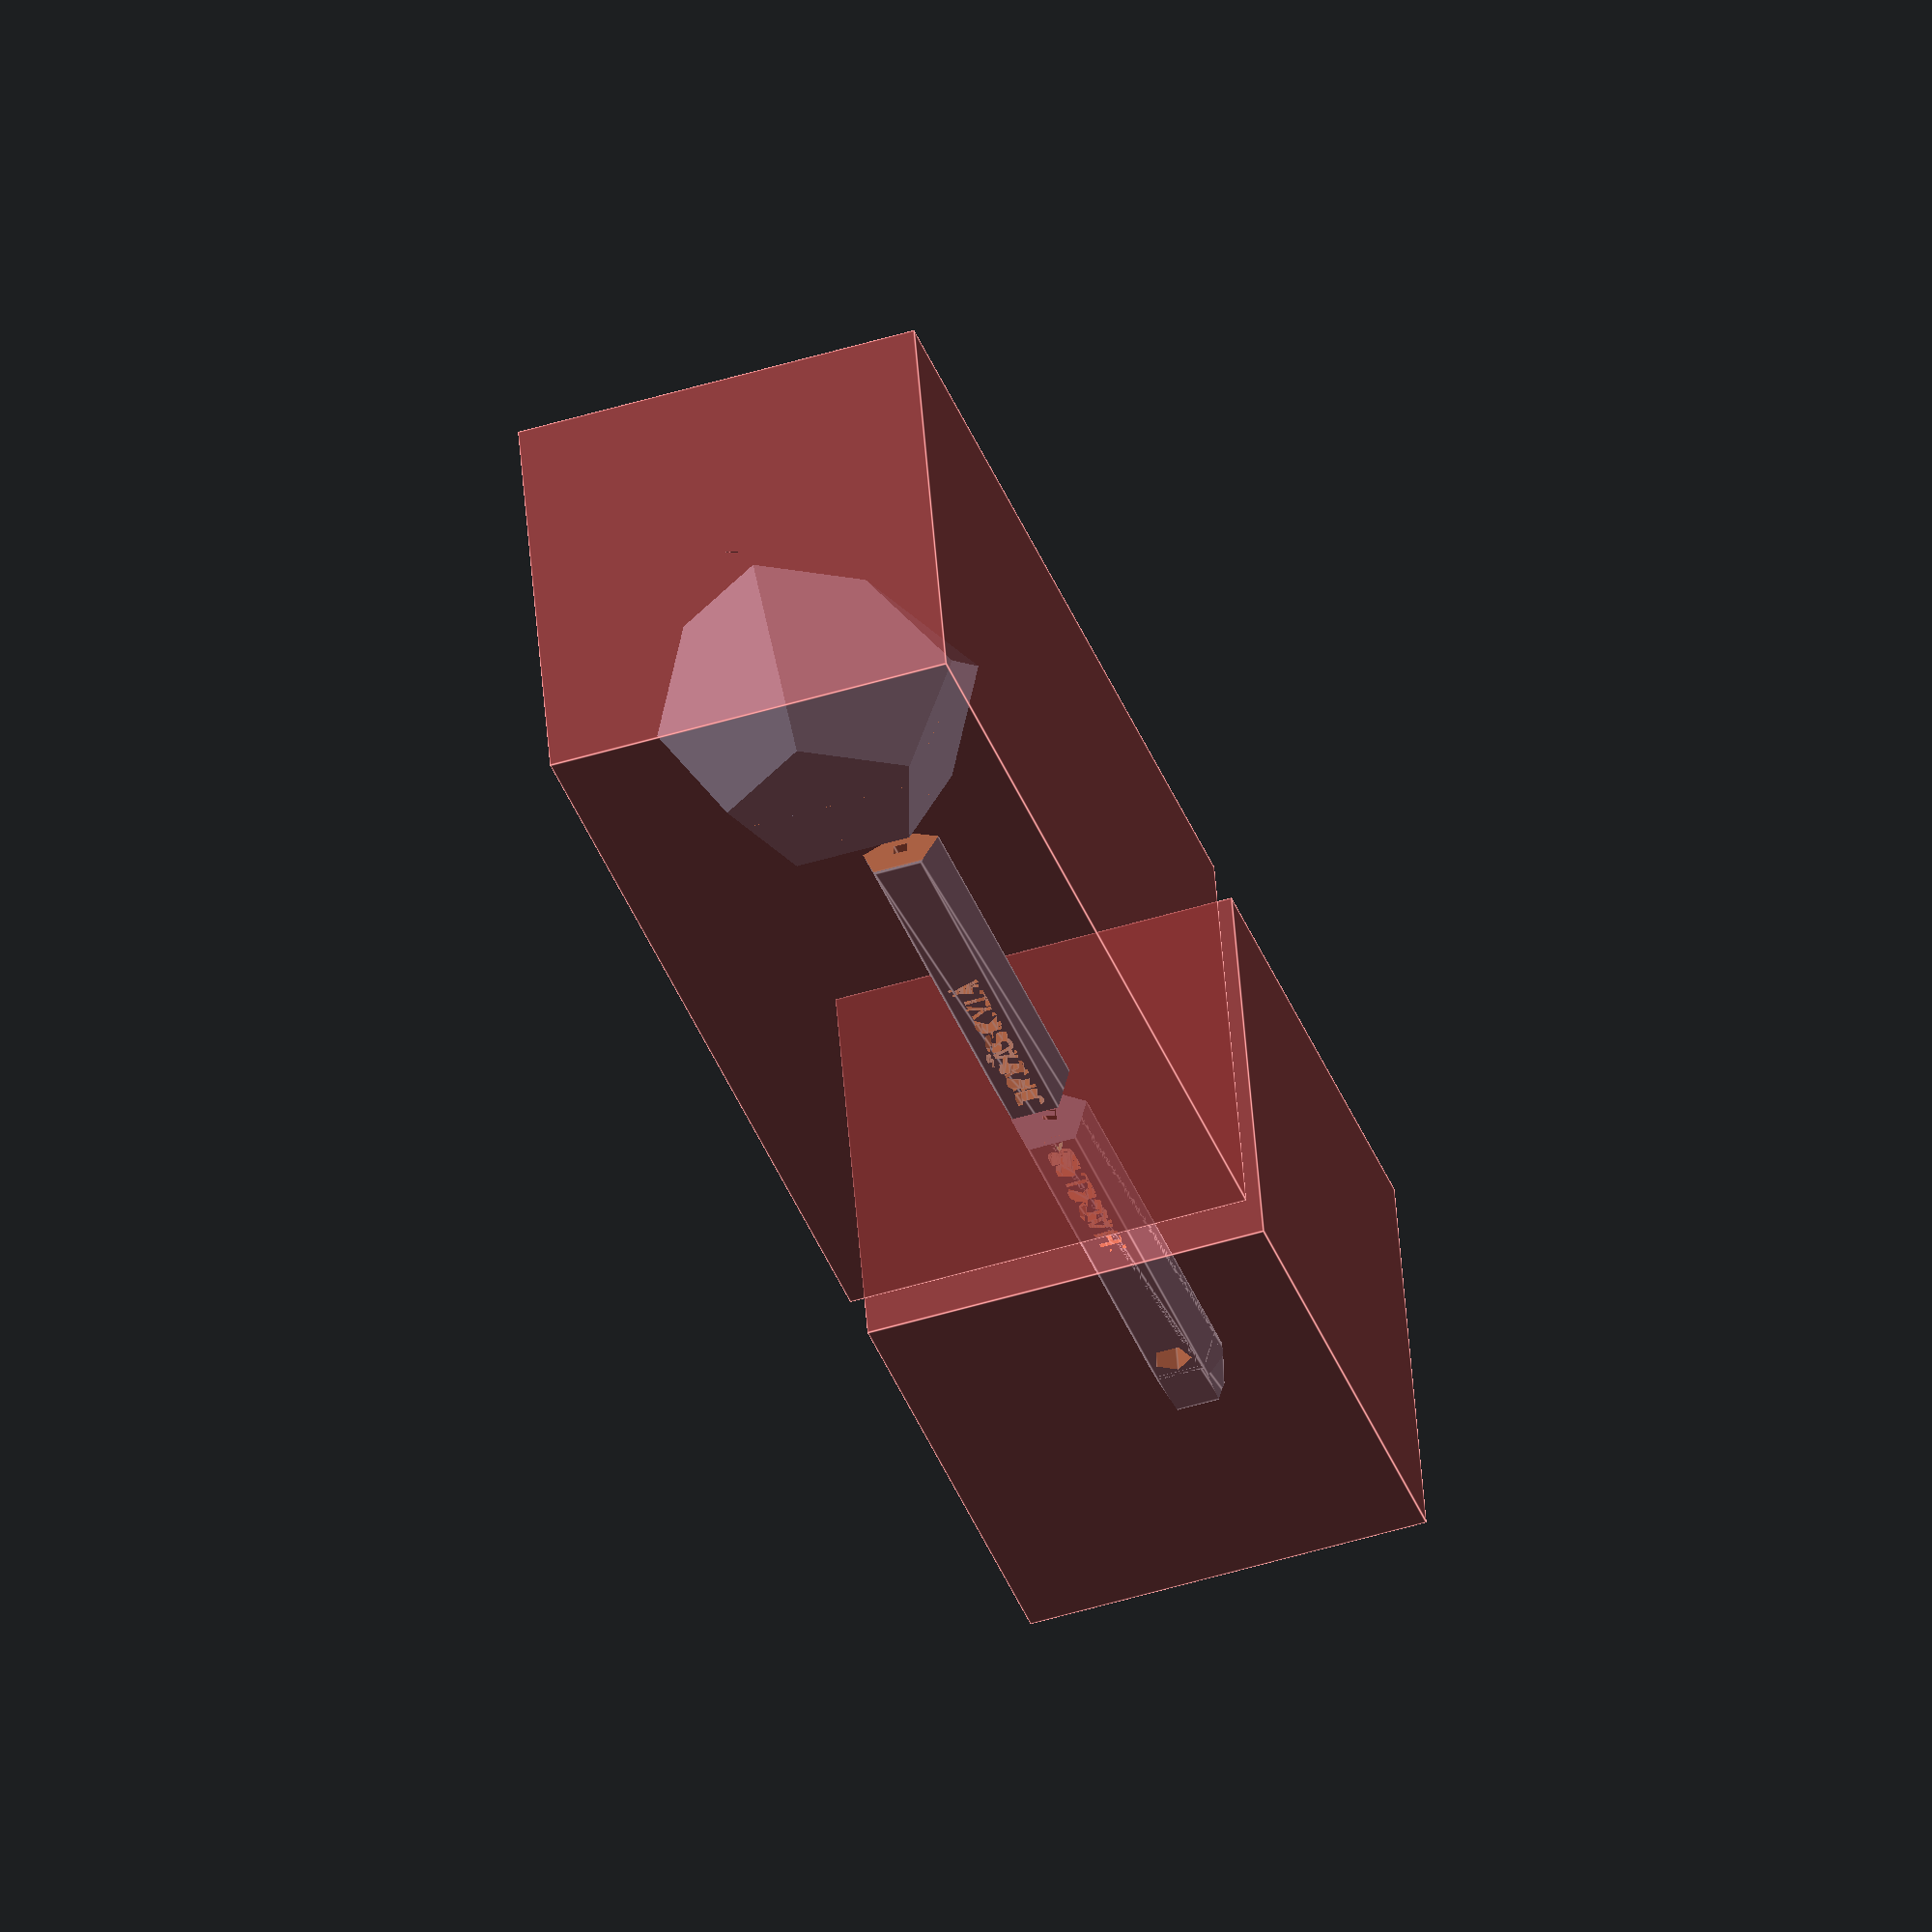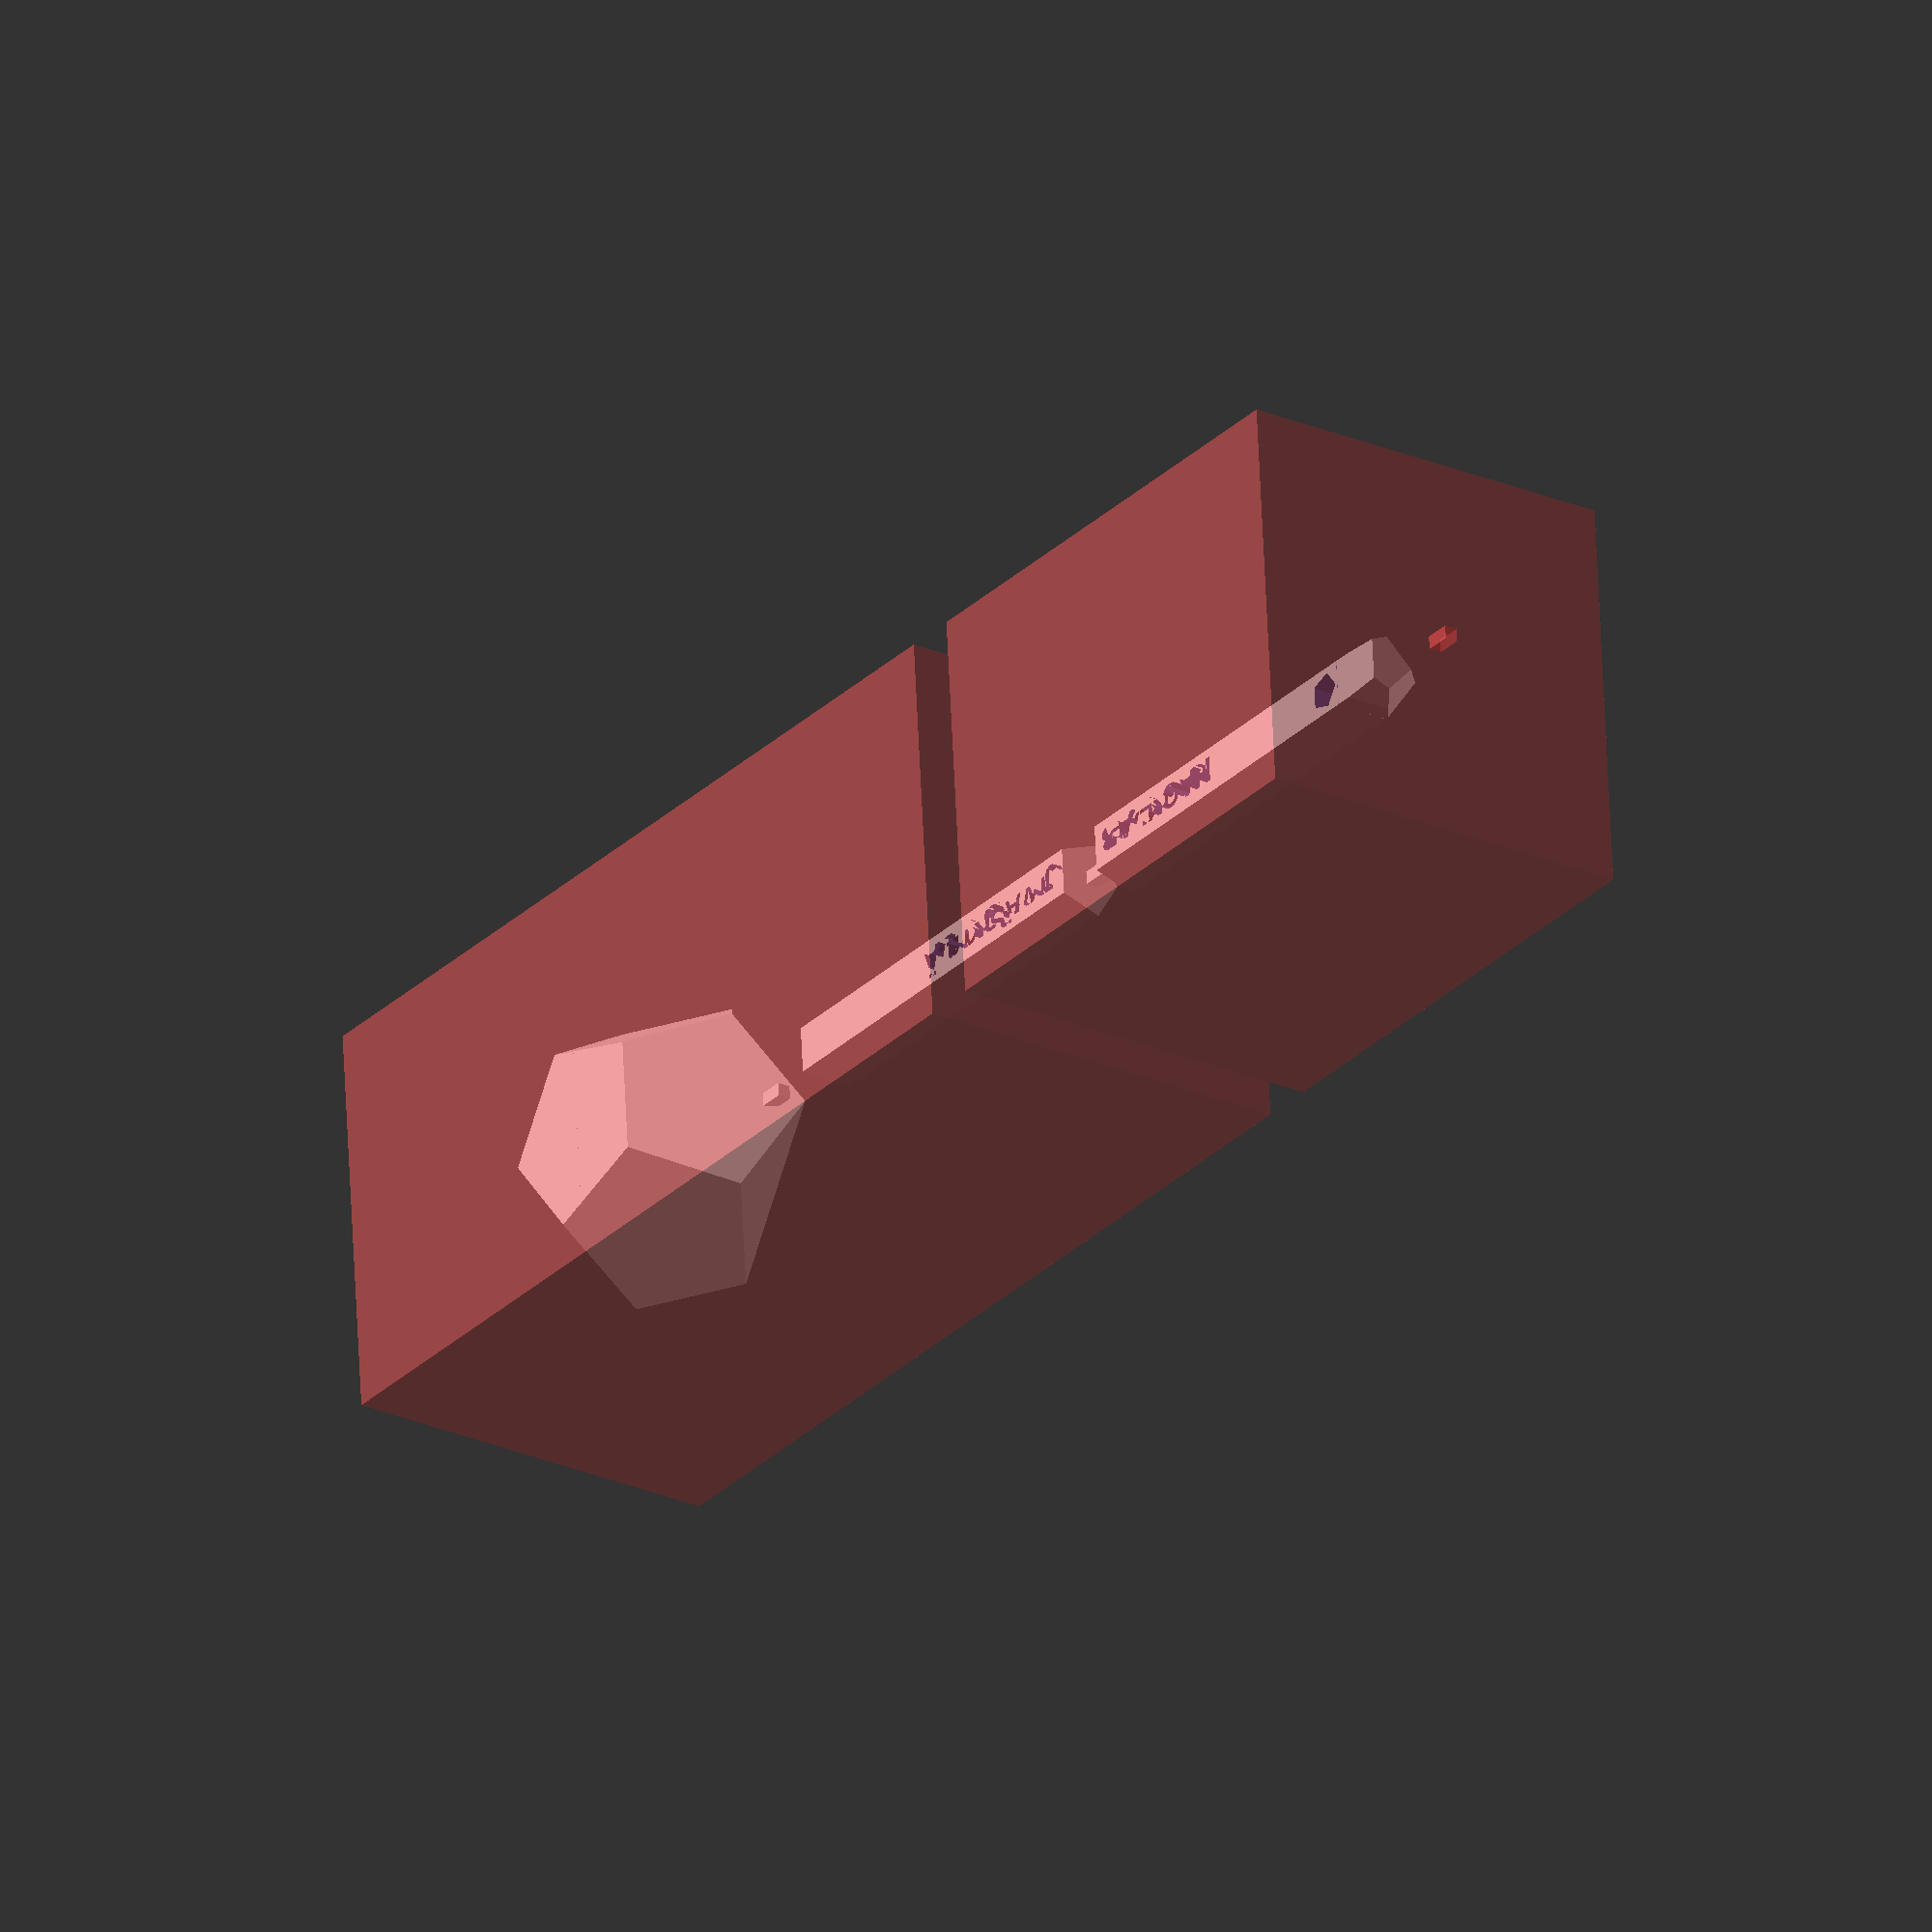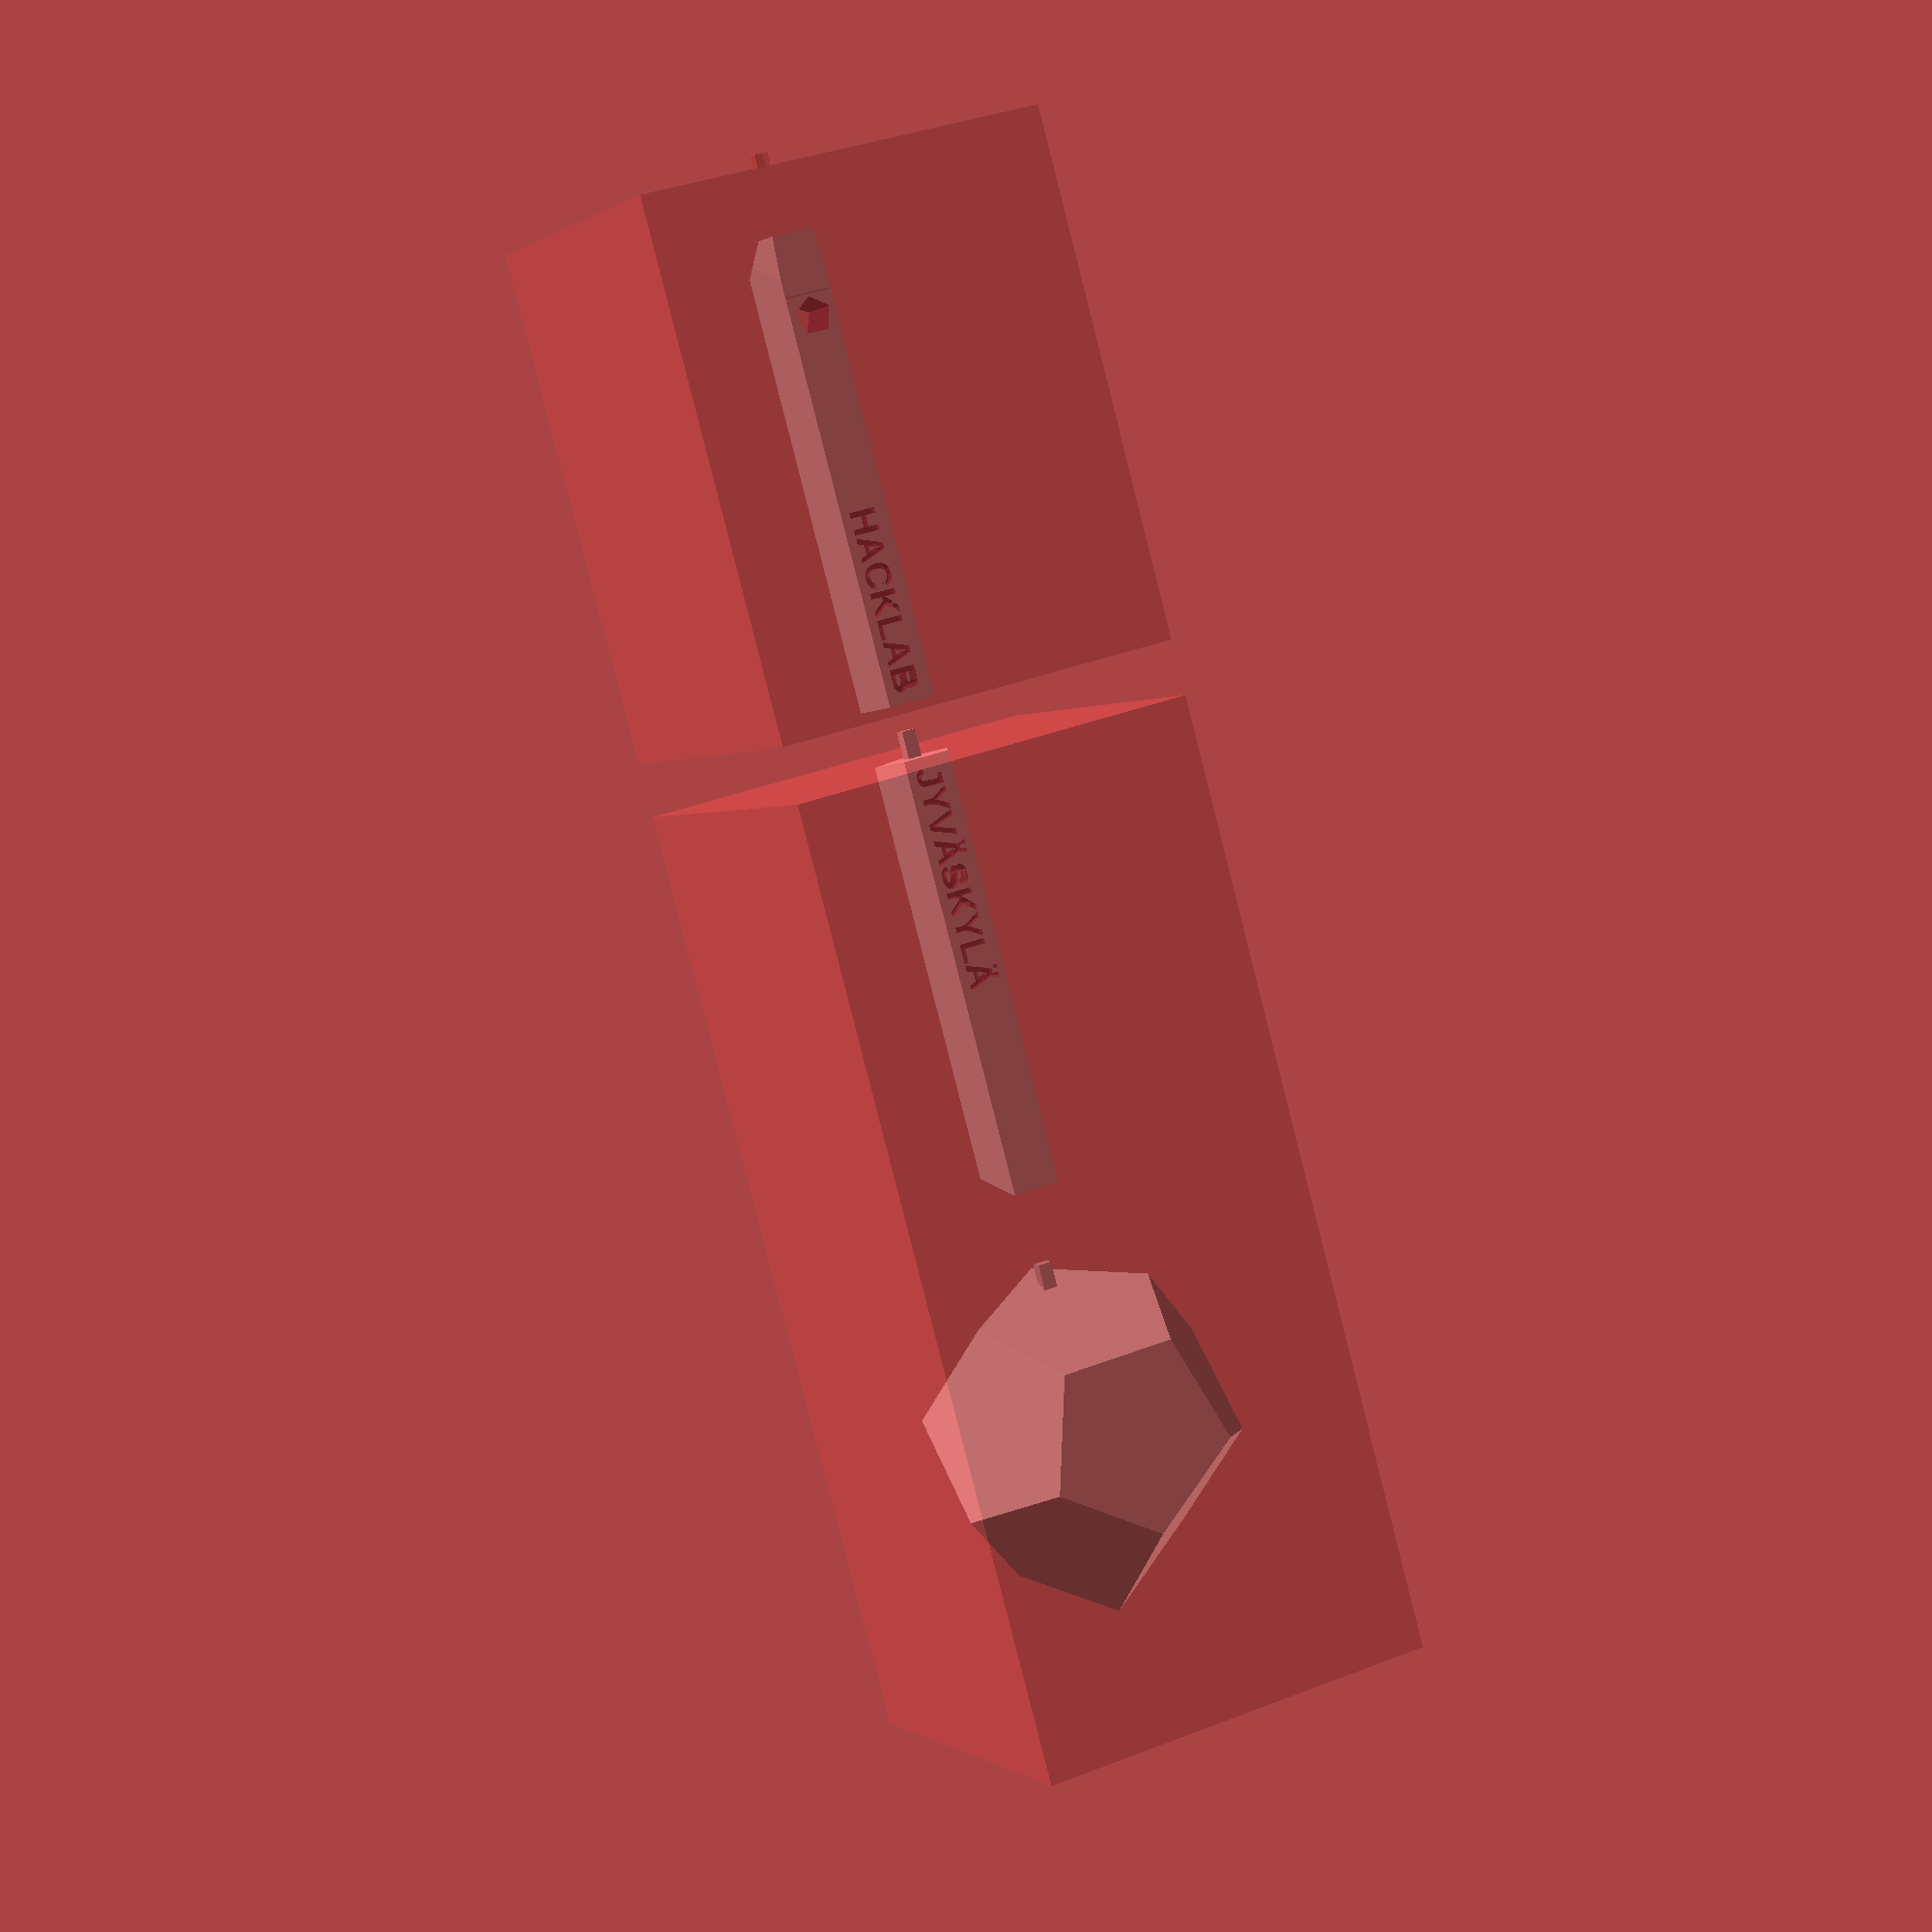
<openscad>
text_left = "HACKLAB ";
text_right = " JYVÄSKYLÄ";
outer_size = 9.5;
inner_size = 8;

module box(size) {
    cube([2*size, 2*size, size], center = true); 
}

module dodecahedron(size, ish=false) {
      dihedral = 116.565;
      intersection(){
            box(size);
            intersection_for(i=[1:5])  {
                union() {
                    rotate([dihedral, 0, 360 / 5 * i])  box(size); 
                    if (i==5 && ish) translate([-size,0,-size]) cube([2*size,size,2*size]);
                }
           }
      }
}

module dodecahedronish(size) {
    intersection() {
        dodecahedron(size);
        sphere(0.59*size, $fn = 50);
    }
}

handle_separation = 4;
margin = 0.4;

module kauha() {
    z_adj = 0.1181*outer_size;

    handle_r = 1.5;
    handle_l = 33; // From the end of the pot
    handle_l_tweak = 5+handle_separation;

    difference() {
        union () {
            // Outer
            dodecahedron(outer_size, true);

            // Handle
            difference () {
                // Avoiding problems with euclidian coordinates by nesting
                translate([0,-handle_l_tweak,z_adj-handle_r+0.164]) {
                    rotate([90,0,0]) {
                        linear_extrude(handle_l) {
                            rotate([-27,0,0]) {
                                rotate([0,0,360/5/4]) {
                                    circle(handle_r, $fn = 5);
                                }
                            }
                        }
                    }
                }
                    
                // Some rounding at the end
                translate([0,-handle_l-handle_l_tweak+1.6,-0.164]) {
                    rotate([118,0,0]) {
                        rotate([0,0,360/5/4]) {
                            difference() {
                                cylinder(2, 2*handle_r, 2*handle_r);
                                cylinder(2,handle_r*1.05, 1, $fn=5);
                            }
                        }
                    }
                }
                
                // Hole at the end
                translate([0,-handle_l-handle_l_tweak+3,0]) {
                    rotate([0,0,-18]) {
                        cylinder(5, 0.7, 0.7, $fn=5, center=true);
                    }
                }
                
                // Skewed insertion
                translate([-2,-handle_l_tweak,-handle_r*0.825]) {
                    rotate([26.5,0,0]) {
                        cube([4,4,4]);
                    }
                }
                
                // Insertion hole
                translate([0, -handle_l_tweak-0.45,0]) {
                    denting(0.5+margin/20,1+margin/10);
                }
            }
        }
        
        translate([0,0,z_adj]) {
            // Cut top part
            cylinder(15,15,15);
        }    
        // Cut inner part
        dodecahedron(inner_size, true);
        
        // Add text
        translate([-0.55,17-handle_l-handle_l_tweak,-2]) {
            mirror([1,0,0]) {
                rotate([0,0,90]) {
                    linear_extrude(1) {
                        text(text_left, font="Liberation Sans:style:Bold", size=1, halign="right", valign="baseline");
                        text(text_right, font="Liberation Sans:style:Bold", size=1, halign="left", valign="baseline");

                    }
                }
            }
        }
    }

    // Add plug
    translate([0,-0.54*outer_size,0]) {
        denting(0.5,1);
    }
}

module denting(dent, dent_l) {
    translate([-dent/2,-dent_l,-dent/2]) {
        cube([dent,dent_l,dent]);
    }
}

module cutbox(start, end, safe = 150) {
    dent = 5;
    dent_l = 2*dent;
    difference() {
        // Box
        translate([-safe/2,start,-safe/2]) {
            cube([safe,end-start, safe]);
        }
        
        // Indent
        translate([0,end,0]) {
            denting(dent+margin/2, dent_l+margin); // TODO varalta isompi
        }
    }
    
    // Outdent
    translate([0,start,0]) {
        denting(dent, dent_l);
    }
}

//cutpoints = [-400,-220,-61.8,100];
cutpoints = [-440,-250,100];

for (i = [0:len(cutpoints)-2]) {
    translate([0,20*i,0]) {
        intersection() {
            #cutbox(cutpoints[i], cutpoints[i+1]);
            scale(10) {
                kauha();
            }
        }
    }
}

</openscad>
<views>
elev=126.8 azim=198.0 roll=4.4 proj=o view=edges
elev=24.3 azim=94.4 roll=234.0 proj=o view=wireframe
elev=360.0 azim=195.5 roll=157.3 proj=p view=solid
</views>
